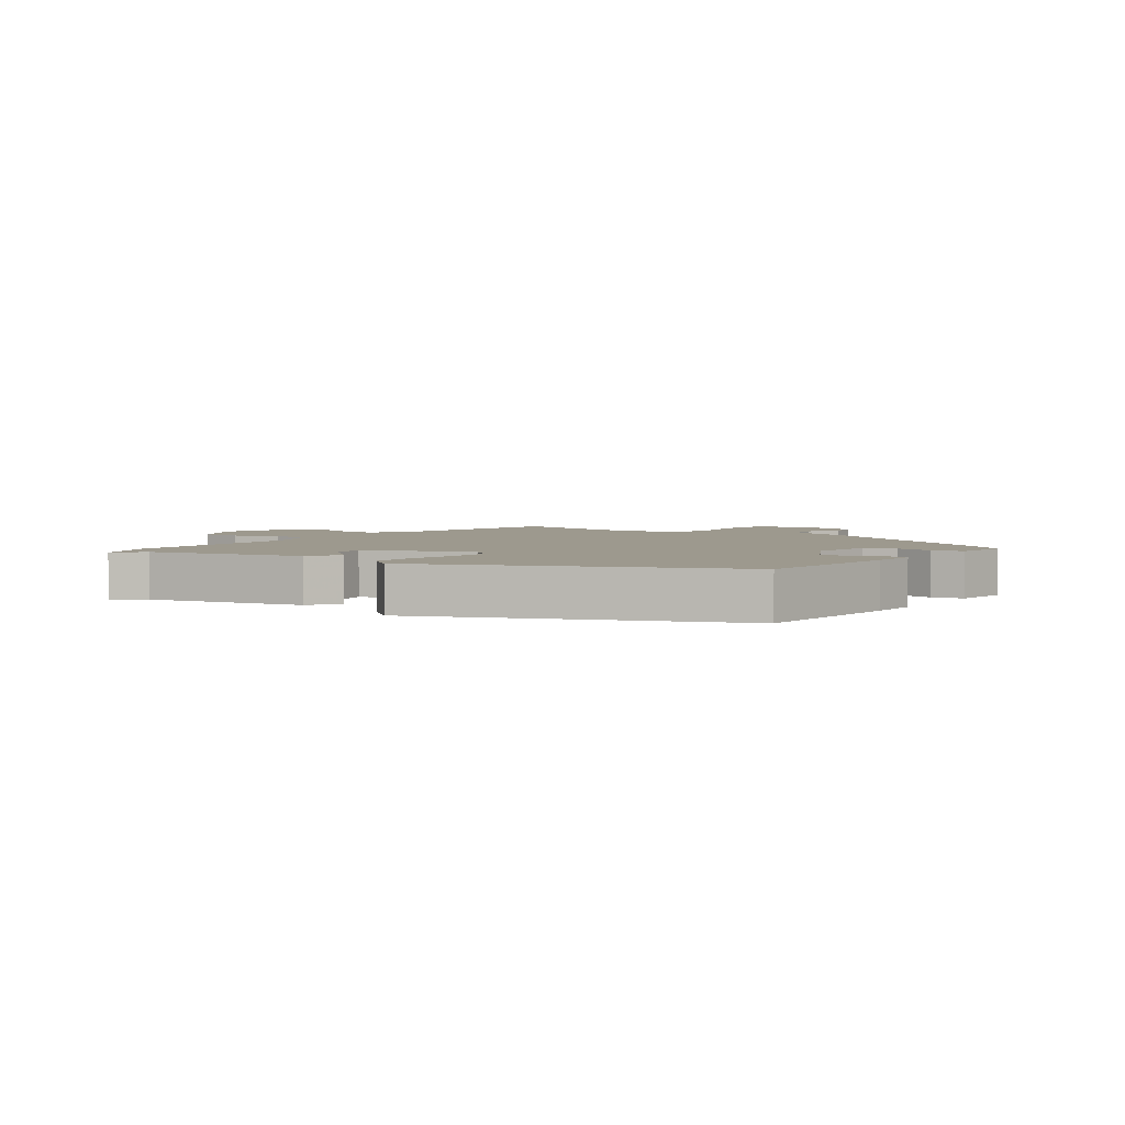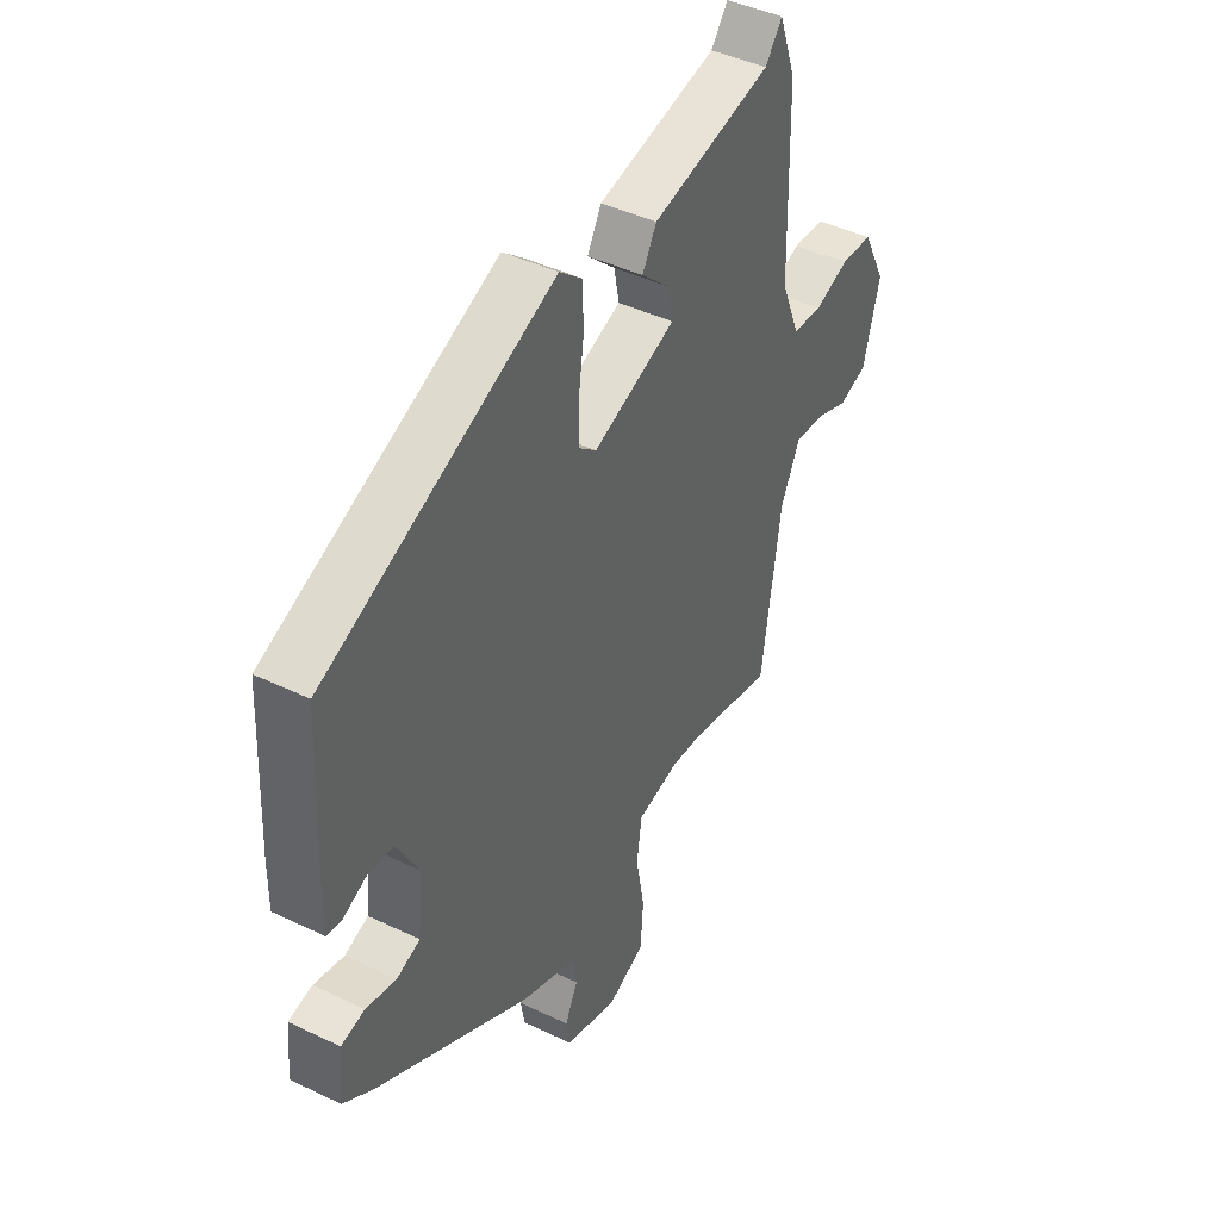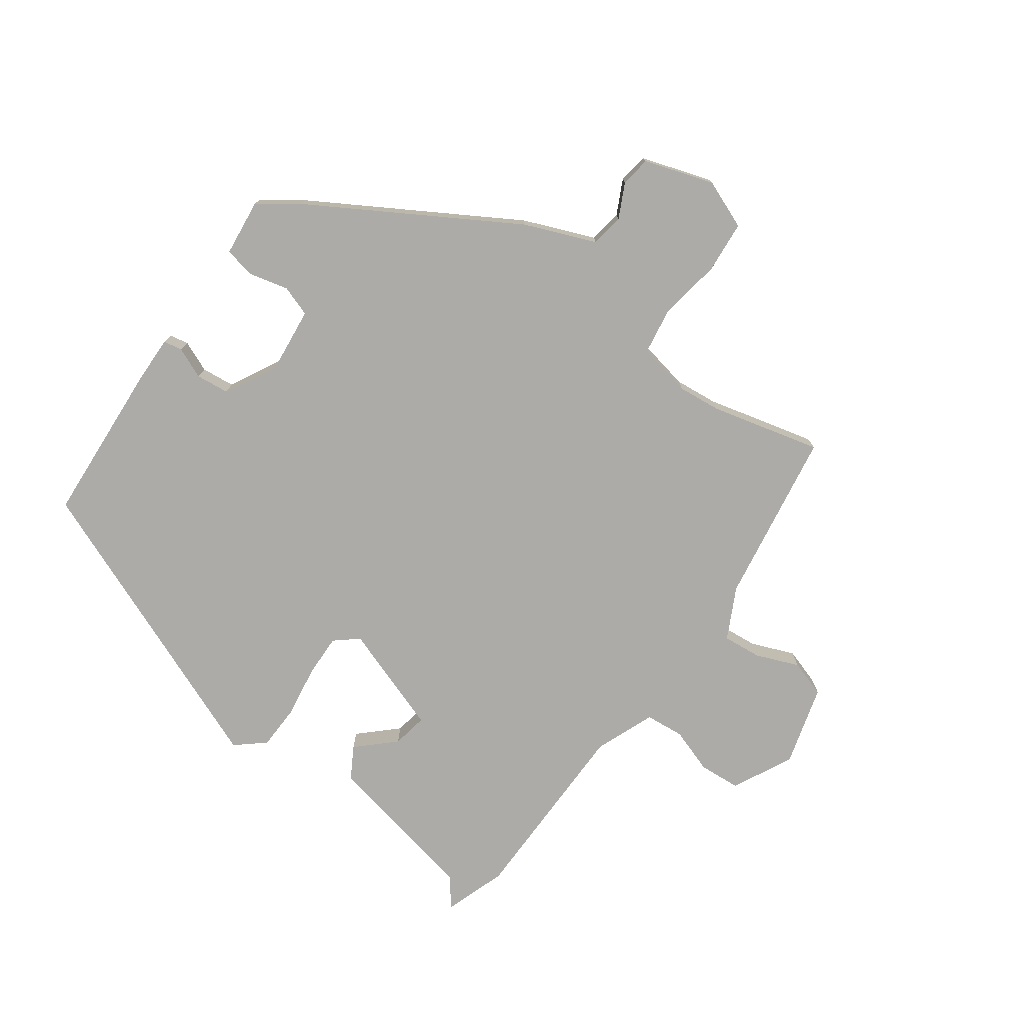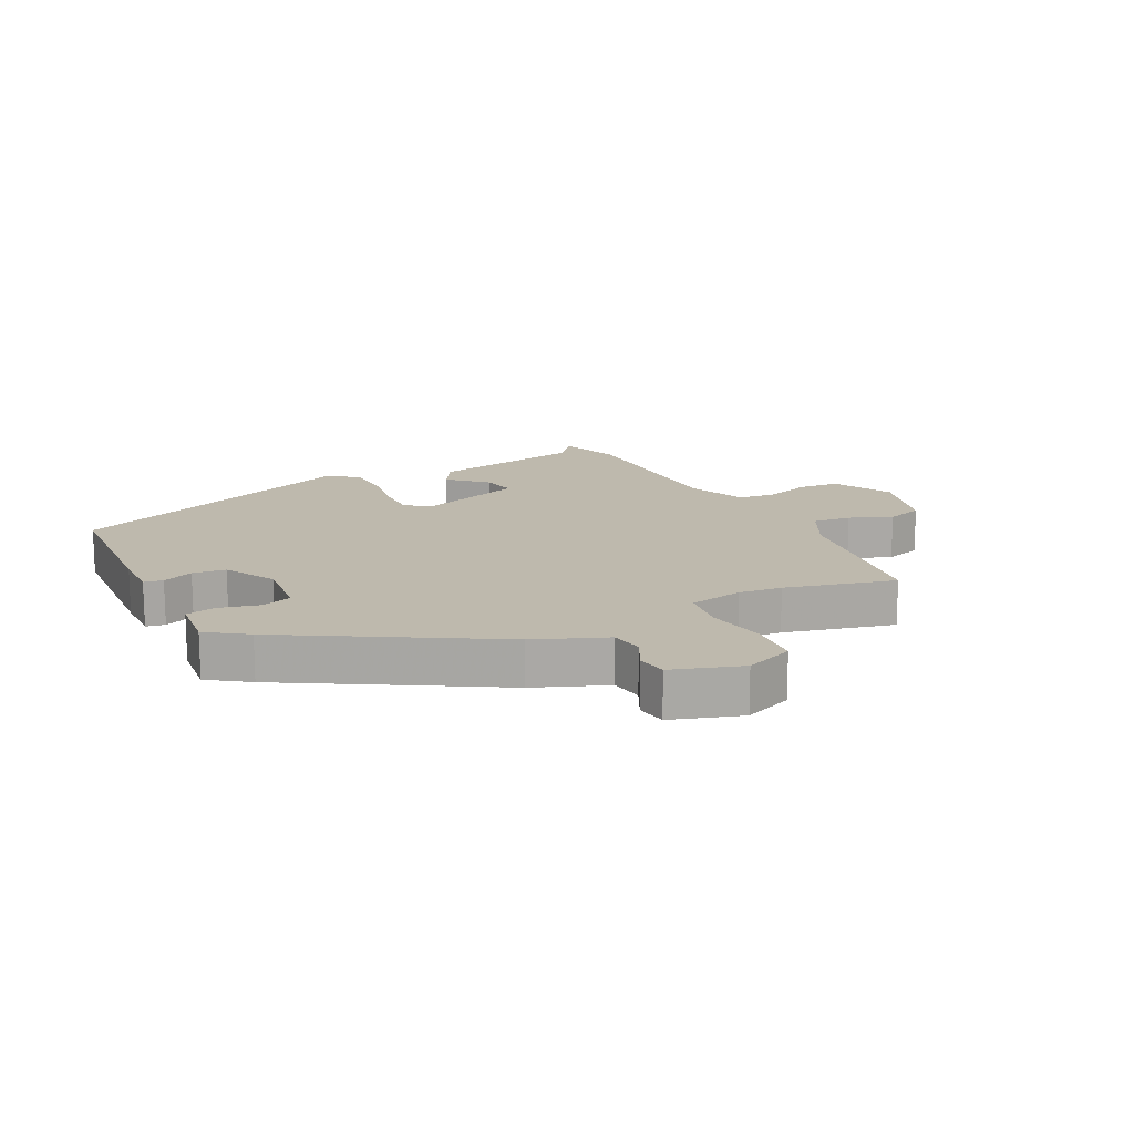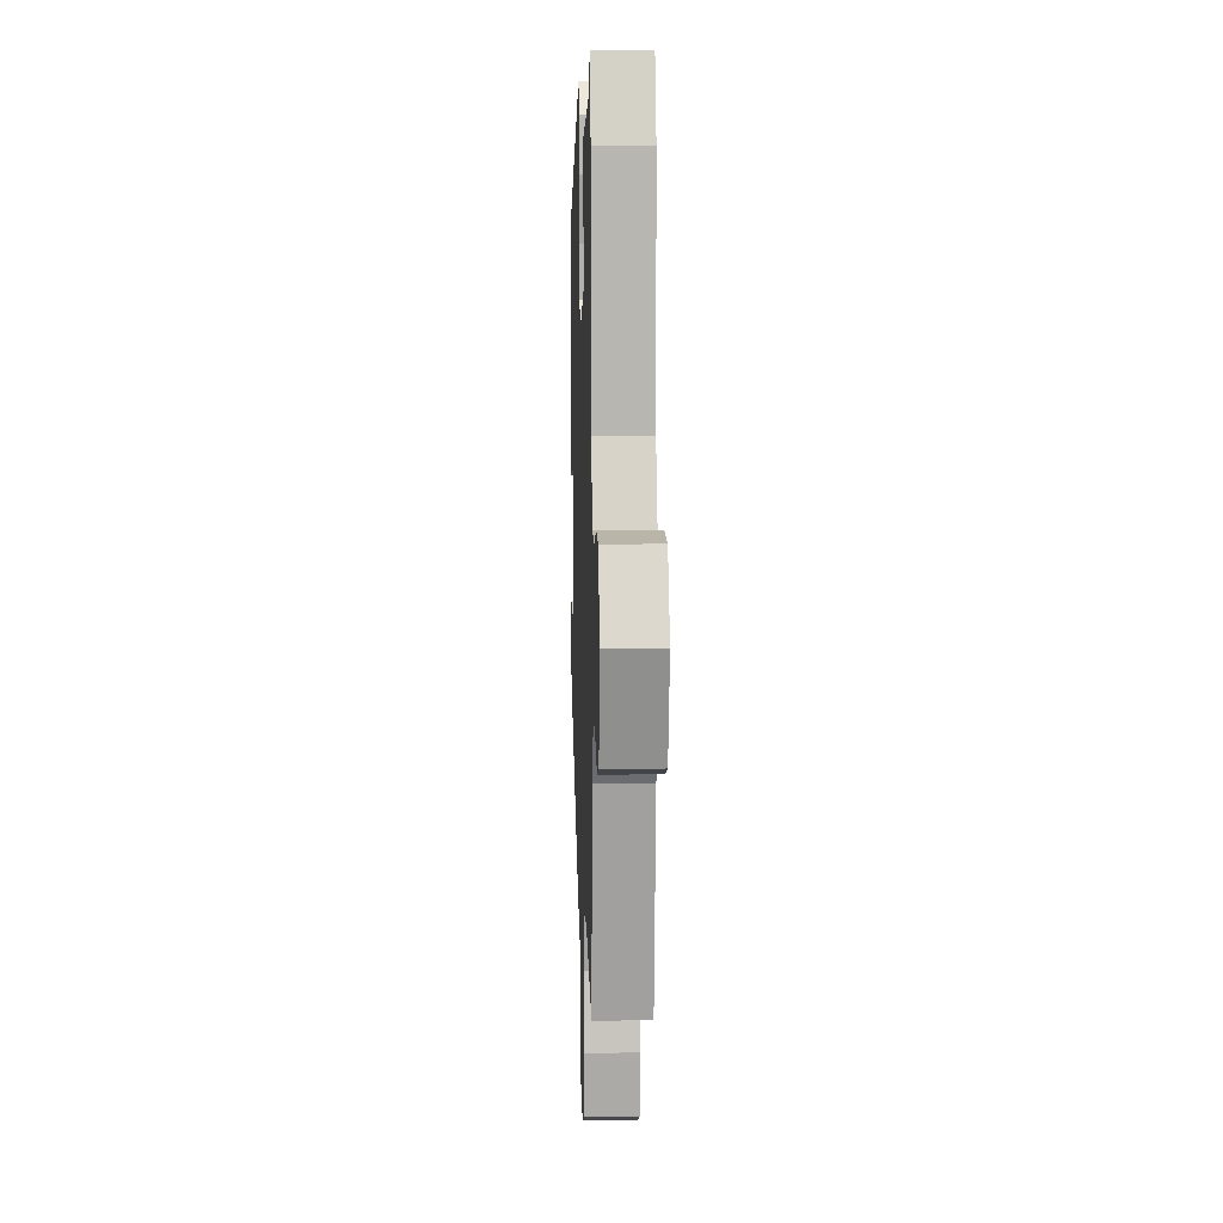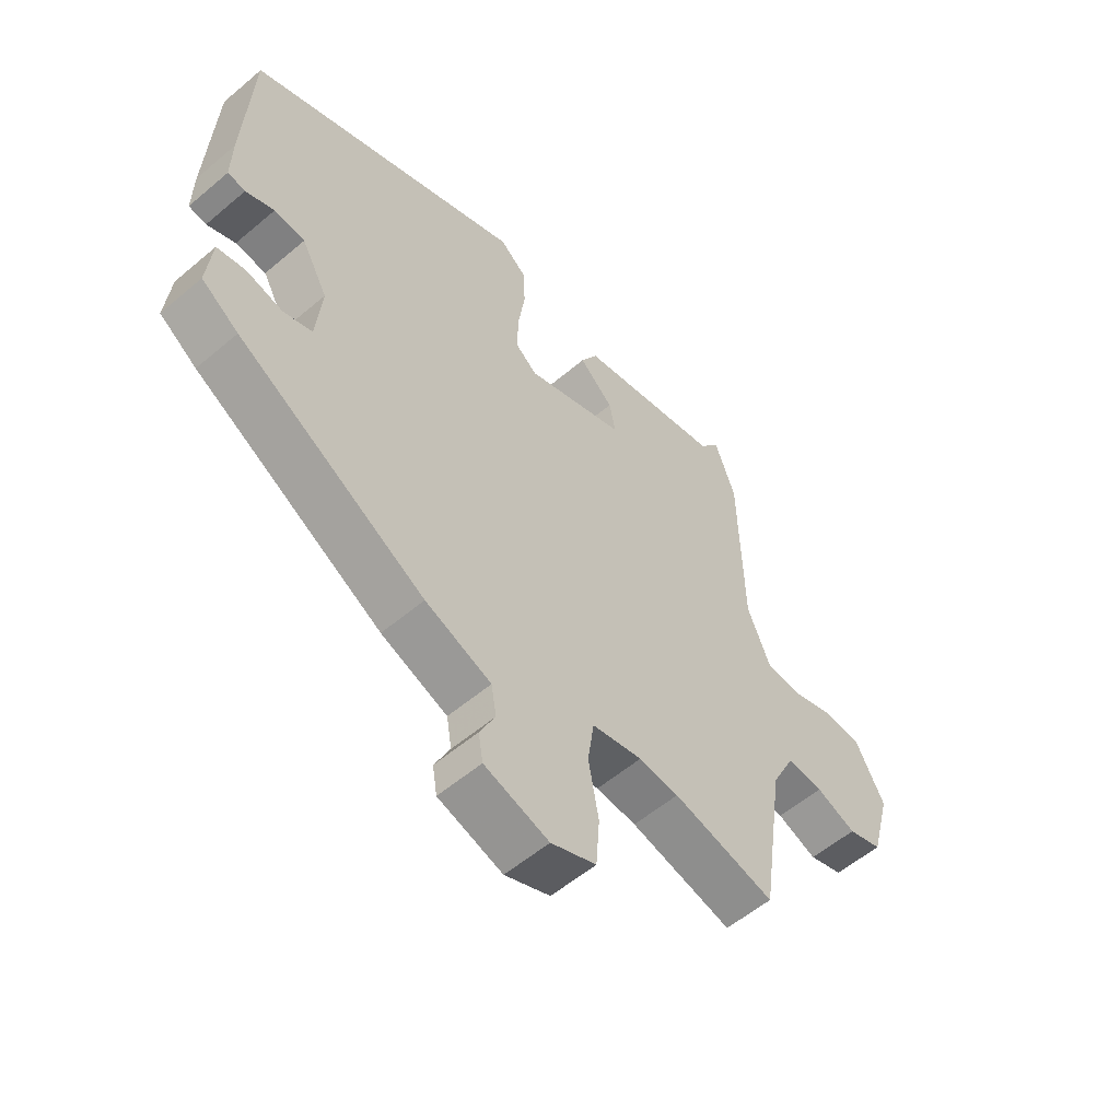
<metadata>
{"format":"obj","ext":"obj","renderer":"f3d","projection":"perspective","resolution":1024,"background":"white","views":[{"elev":3.4,"azim":36.2,"up":"+Y"},{"elev":43.3,"azim":119.7,"up":"+Z"},{"elev":-76.4,"azim":145.0,"up":"+Y"},{"elev":15.3,"azim":153.9,"up":"+Y"},{"elev":10.1,"azim":-92.0,"up":"+Z"},{"elev":-56.5,"azim":131.5,"up":"+Z"}]}
</metadata>
<code>
v 0.462 0.07 -0.339
v 0.133 0.07 -0.527
v 0.017 0.07 -0.572
v 0.008 0.07 -0.626
v 0.035 0.07 -0.682
v 0.027 0.07 -0.731
v -0.086 0.07 -0.766
v -0.165 0.07 -0.733
v -0.171 0.07 -0.648
v -0.153 0.07 -0.548
v -0.164 0.07 -0.471
v -0.252 0.07 -0.452
v -0.322 0.07 -0.458
v -0.501 0.07 -0.5
v -0.542 0.07 -0.217
v -0.583 0.07 -0.134
v -0.646 0.07 -0.139
v -0.716 0.07 -0.166
v -0.776 0.07 -0.146
v -0.811 0.07 -0.015
v -0.761 0.07 0.082
v -0.693 0.07 0.086
v -0.62 0.07 0.06
v -0.557 0.07 0.065
v -0.517 0.07 0.162
v -0.51 0.07 0.472
v -0.474 0.07 0.572
v -0.438 0.07 0.525
v -0.183 0.07 0.47
v -0.153 0.07 0.417
v -0.213 0.07 0.362
v -0.224 0.07 0.305
v -0.049 0.07 0.241
v -0.011 0.07 0.272
v -0.012 0.07 0.341
v -0.024 0.07 0.426
v -0.021 0.07 0.499
v 0.026 0.07 0.538
v 0.511 0.07 0.334
v 0.524 0.07 0.073
v 0.525 0.07 -0.008
v 0.494 0.07 -0.013
v 0.444 0.07 0.009
v 0.39 0.07 0.004
v 0.344 0.07 -0.08
v 0.354 0.07 -0.187
v 0.404 0.07 -0.205
v 0.468 0.07 -0.19
v 0.518 0.07 -0.201
v 0.527 0.07 -0.294
v 0.462 0 -0.339
v 0.133 0 -0.527
v 0.017 0 -0.572
v 0.008 0 -0.626
v 0.035 0 -0.682
v 0.027 0 -0.731
v -0.086 0 -0.766
v -0.165 0 -0.733
v -0.171 0 -0.648
v -0.153 0 -0.548
v -0.164 0 -0.471
v -0.252 0 -0.452
v -0.322 0 -0.458
v -0.501 0 -0.5
v -0.542 0 -0.217
v -0.583 0 -0.134
v -0.646 0 -0.139
v -0.716 0 -0.166
v -0.776 0 -0.146
v -0.811 0 -0.015
v -0.761 0 0.082
v -0.693 0 0.086
v -0.62 0 0.06
v -0.557 0 0.065
v -0.517 0 0.162
v -0.51 0 0.472
v -0.474 0 0.572
v -0.438 0 0.525
v -0.183 0 0.47
v -0.153 0 0.417
v -0.213 0 0.362
v -0.224 0 0.305
v -0.049 0 0.241
v -0.011 0 0.272
v -0.012 0 0.341
v -0.024 0 0.426
v -0.021 0 0.499
v 0.026 0 0.538
v 0.511 0 0.334
v 0.524 0 0.073
v 0.525 0 -0.008
v 0.494 0 -0.013
v 0.444 0 0.009
v 0.39 0 0.004
v 0.344 0 -0.08
v 0.354 0 -0.187
v 0.404 0 -0.205
v 0.468 0 -0.19
v 0.518 0 -0.201
v 0.527 0 -0.294
f 1 2 3
f 50 1 3
f 49 50 3
f 48 49 3
f 47 48 3
f 46 47 3
f 45 46 3
f 44 45 3
f 41 42 43
f 40 41 43
f 39 40 43
f 38 39 43
f 37 38 43
f 36 37 43
f 35 36 43
f 34 35 43 44
f 33 34 44 3
f 28 29 30 31
f 28 31 32
f 25 26 27 28
f 25 28 32
f 33 3 4
f 32 33 4
f 25 32 4
f 24 25 4
f 21 22 23
f 20 21 23
f 19 20 23
f 18 19 23
f 17 18 23
f 16 17 23 24
f 13 14 15
f 15 16 24
f 13 15 24
f 12 13 24
f 8 9 10
f 7 8 10
f 6 7 10
f 5 6 10
f 4 5 10
f 4 10 11
f 24 4 11
f 11 12 24
f 53 52 51
f 53 51 100
f 53 100 99
f 53 99 98
f 53 98 97
f 53 97 96
f 53 96 95
f 53 95 94
f 93 92 91
f 93 91 90
f 93 90 89
f 93 89 88
f 93 88 87
f 93 87 86
f 93 86 85
f 94 93 85 84
f 53 94 84 83
f 81 80 79 78
f 82 81 78
f 78 77 76 75
f 82 78 75
f 54 53 83
f 54 83 82
f 54 82 75
f 54 75 74
f 73 72 71
f 73 71 70
f 73 70 69
f 73 69 68
f 73 68 67
f 74 73 67 66
f 65 64 63
f 74 66 65
f 74 65 63
f 74 63 62
f 60 59 58
f 60 58 57
f 60 57 56
f 60 56 55
f 60 55 54
f 61 60 54
f 61 54 74
f 74 62 61
f 1 51 52 2
f 2 52 53 3
f 3 53 54 4
f 4 54 55 5
f 5 55 56 6
f 6 56 57 7
f 7 57 58 8
f 8 58 59 9
f 9 59 60 10
f 10 60 61 11
f 11 61 62 12
f 12 62 63 13
f 13 63 64 14
f 14 64 65 15
f 15 65 66 16
f 16 66 67 17
f 17 67 68 18
f 18 68 69 19
f 19 69 70 20
f 20 70 71 21
f 21 71 72 22
f 22 72 73 23
f 23 73 74 24
f 24 74 75 25
f 25 75 76 26
f 26 76 77 27
f 27 77 78 28
f 28 78 79 29
f 29 79 80 30
f 30 80 81 31
f 31 81 82 32
f 32 82 83 33
f 33 83 84 34
f 34 84 85 35
f 35 85 86 36
f 36 86 87 37
f 37 87 88 38
f 38 88 89 39
f 39 89 90 40
f 40 90 91 41
f 41 91 92 42
f 42 92 93 43
f 43 93 94 44
f 44 94 95 45
f 45 95 96 46
f 46 96 97 47
f 47 97 98 48
f 48 98 99 49
f 49 99 100 50
f 50 100 51 1

</code>
